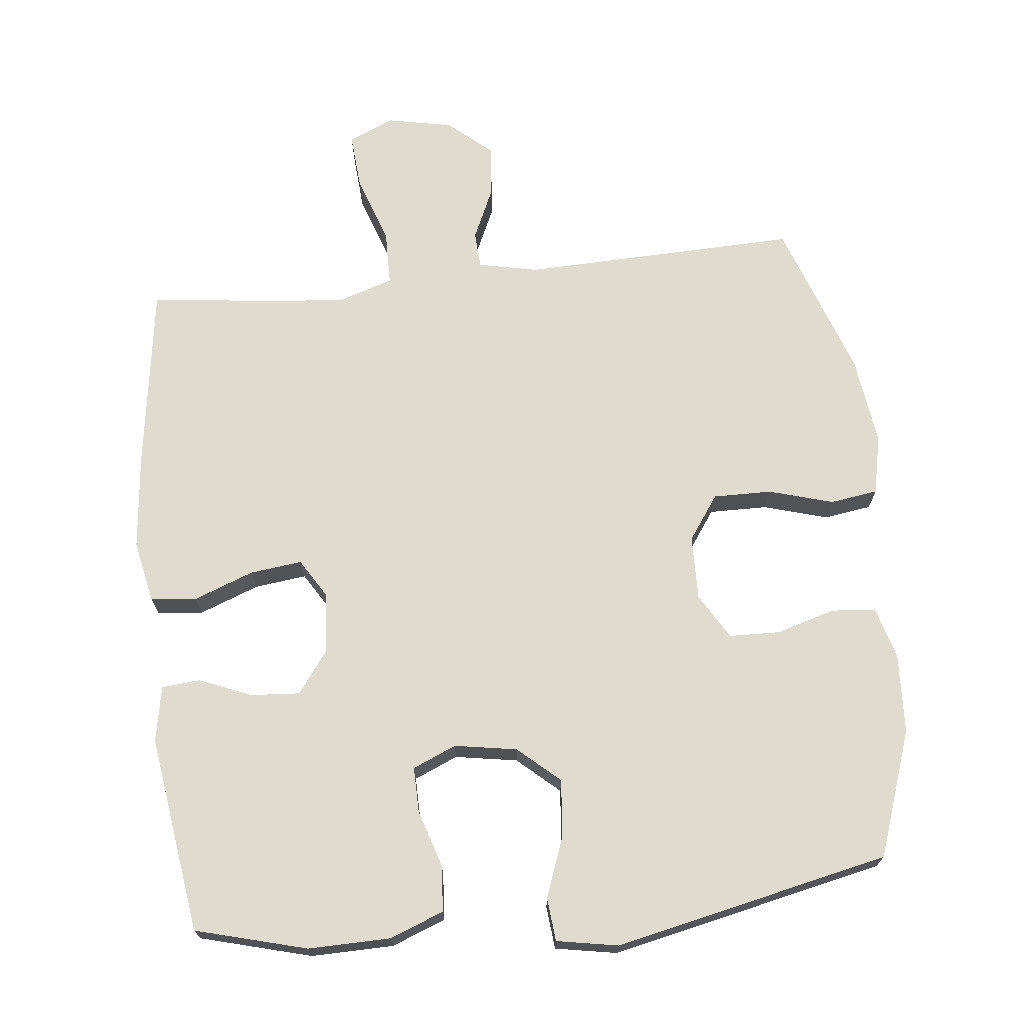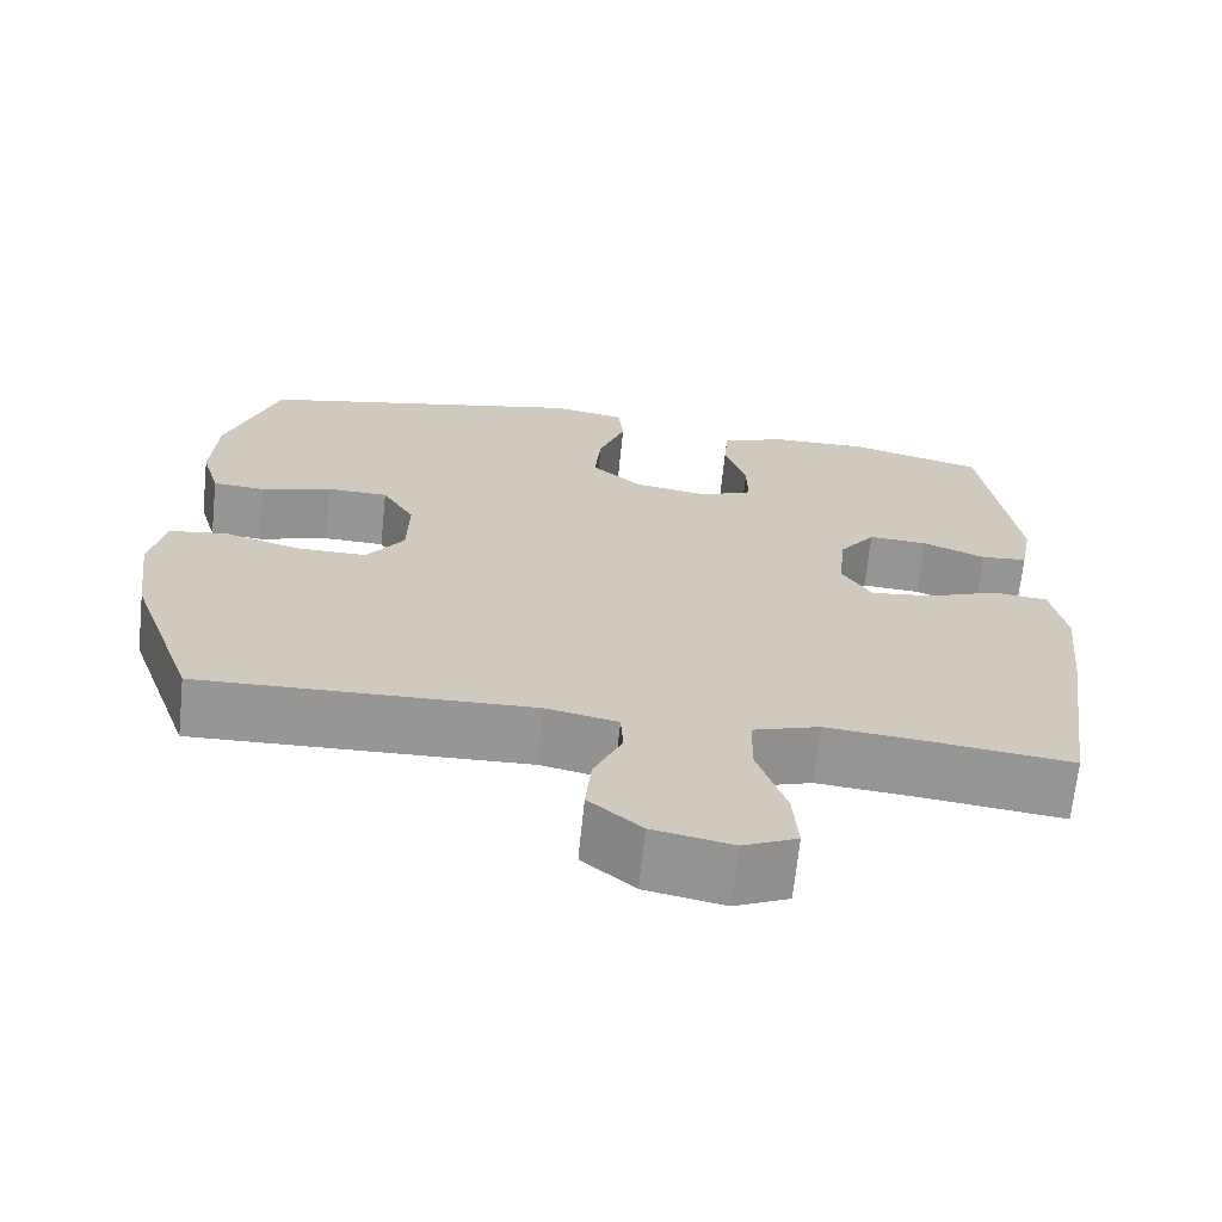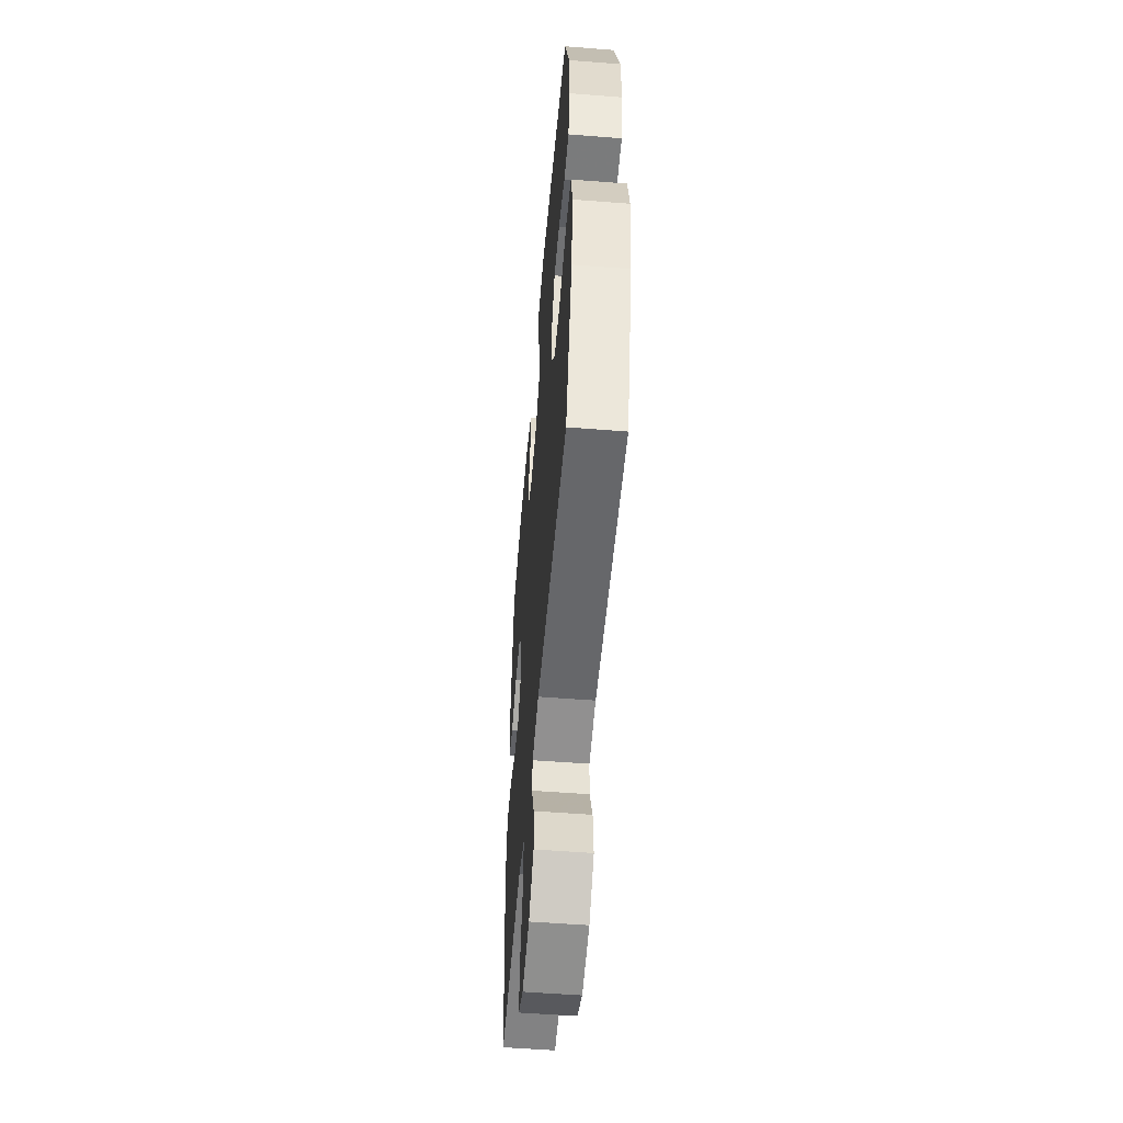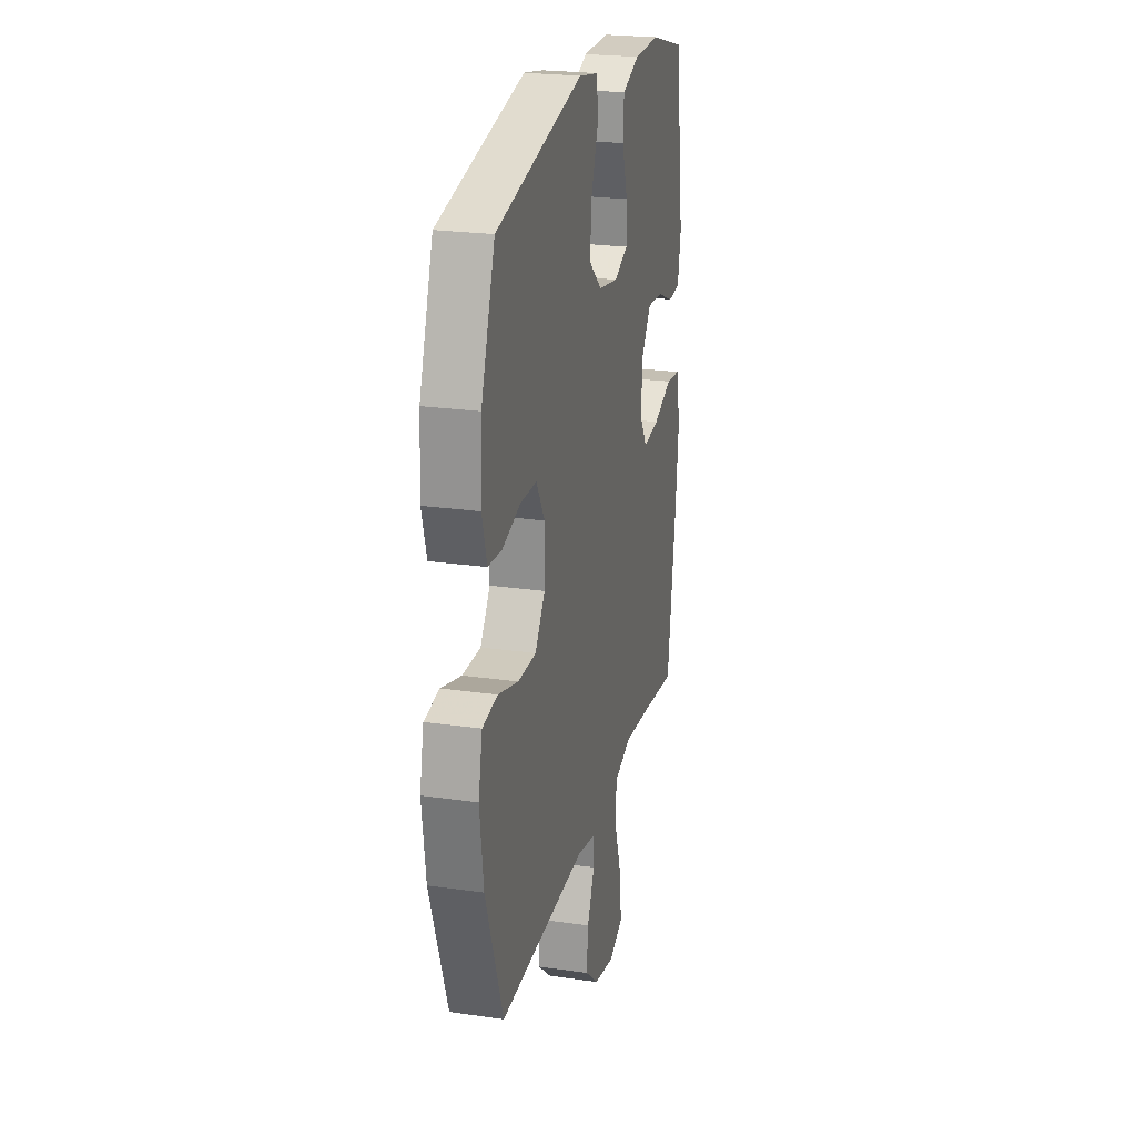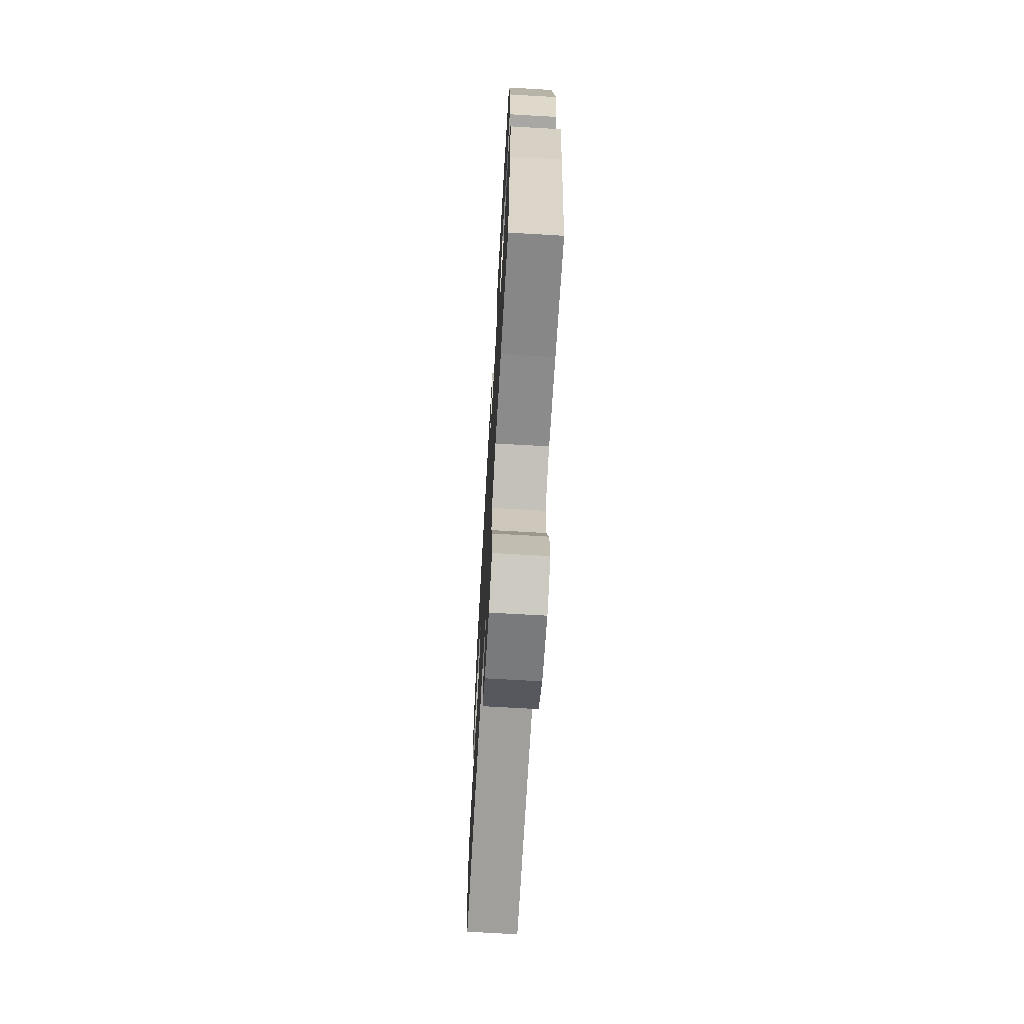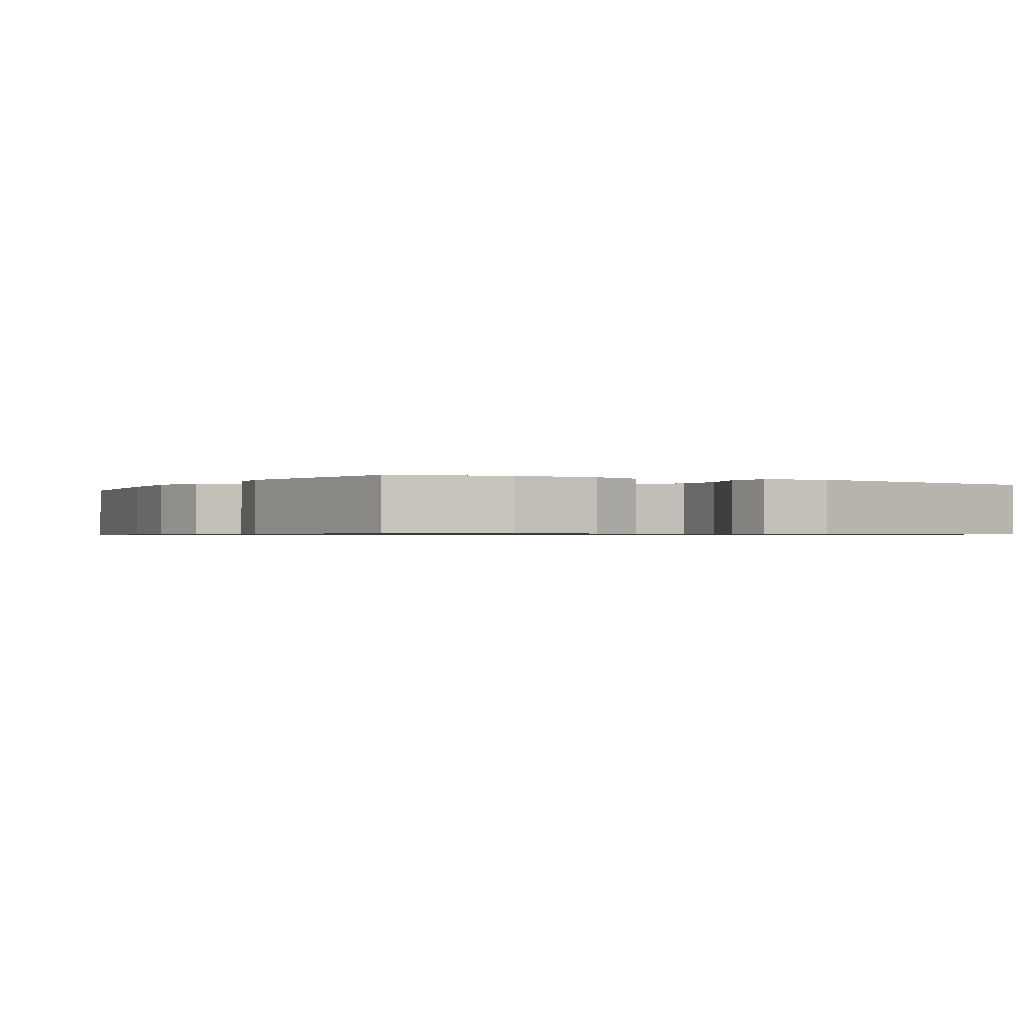
<metadata>
{"format":"obj","ext":"obj","renderer":"f3d","projection":"perspective","resolution":1024,"background":"white","views":[{"elev":70.3,"azim":-6.1,"up":"+Y"},{"elev":-67.8,"azim":174.1,"up":"+Z"},{"elev":-53.9,"azim":85.2,"up":"+Z"},{"elev":23.4,"azim":103.7,"up":"+Z"},{"elev":-69.4,"azim":-93.3,"up":"+Z"},{"elev":-0.7,"azim":-29.7,"up":"+Y"}]}
</metadata>
<code>
v -0.5 0.07 -0.5
v -0.539 0.07 -0.23
v -0.553 0.07 -0.094
v -0.535 0.07 -0.004
v -0.469 0.07 0.003
v -0.382 0.07 -0.03
v -0.307 0.07 -0.039
v -0.272 0.07 0.018
v -0.28 0.07 0.106
v -0.324 0.07 0.166
v -0.395 0.07 0.161
v -0.471 0.07 0.13
v -0.526 0.07 0.135
v -0.541 0.07 0.215
v -0.5 0.07 0.5
v -0.34 0.07 0.543
v -0.221 0.07 0.541
v -0.143 0.07 0.511
v -0.138 0.07 0.445
v -0.164 0.07 0.363
v -0.165 0.07 0.297
v -0.102 0.07 0.27
v -0.012 0.07 0.285
v 0.048 0.07 0.338
v 0.04 0.07 0.421
v 0.008 0.07 0.508
v 0.014 0.07 0.57
v 0.103 0.07 0.586
v 0.5 0.07 0.5
v 0.563 0.07 0.319
v 0.569 0.07 0.204
v 0.547 0.07 0.128
v 0.483 0.07 0.123
v 0.399 0.07 0.148
v 0.325 0.07 0.146
v 0.286 0.07 0.08
v 0.288 0.07 -0.013
v 0.333 0.07 -0.077
v 0.417 0.07 -0.076
v 0.51 0.07 -0.049
v 0.579 0.07 -0.059
v 0.597 0.07 -0.145
v 0.58 0.07 -0.274
v 0.5 0.07 -0.5
v 0.101 0.07 -0.488
v 0.015 0.07 -0.506
v 0.012 0.07 -0.559
v 0.046 0.07 -0.634
v 0.053 0.07 -0.708
v -0.01 0.07 -0.762
v -0.105 0.07 -0.781
v -0.17 0.07 -0.752
v -0.164 0.07 -0.672
v -0.13 0.07 -0.572
v -0.131 0.07 -0.494
v -0.211 0.07 -0.468
v -0.336 0.07 -0.48
v -0.5 0 -0.5
v -0.539 0 -0.23
v -0.553 0 -0.094
v -0.535 0 -0.004
v -0.469 0 0.003
v -0.382 0 -0.03
v -0.307 0 -0.039
v -0.272 0 0.018
v -0.28 0 0.106
v -0.324 0 0.166
v -0.395 0 0.161
v -0.471 0 0.13
v -0.526 0 0.135
v -0.541 0 0.215
v -0.5 0 0.5
v -0.34 0 0.543
v -0.221 0 0.541
v -0.143 0 0.511
v -0.138 0 0.445
v -0.164 0 0.363
v -0.165 0 0.297
v -0.102 0 0.27
v -0.012 0 0.285
v 0.048 0 0.338
v 0.04 0 0.421
v 0.008 0 0.508
v 0.014 0 0.57
v 0.103 0 0.586
v 0.5 0 0.5
v 0.563 0 0.319
v 0.569 0 0.204
v 0.547 0 0.128
v 0.483 0 0.123
v 0.399 0 0.148
v 0.325 0 0.146
v 0.286 0 0.08
v 0.288 0 -0.013
v 0.333 0 -0.077
v 0.417 0 -0.076
v 0.51 0 -0.049
v 0.579 0 -0.059
v 0.597 0 -0.145
v 0.58 0 -0.274
v 0.5 0 -0.5
v 0.101 0 -0.488
v 0.015 0 -0.506
v 0.012 0 -0.559
v 0.046 0 -0.634
v 0.053 0 -0.708
v -0.01 0 -0.762
v -0.105 0 -0.781
v -0.17 0 -0.752
v -0.164 0 -0.672
v -0.13 0 -0.572
v -0.131 0 -0.494
v -0.211 0 -0.468
v -0.336 0 -0.48
f 51 52 53 54
f 51 54 55
f 50 51 55
f 47 48 49 50
f 46 47 50 55
f 45 46 55 56
f 43 44 45 56
f 39 40 41 42
f 38 39 42 43
f 31 32 33 34
f 31 34 35
f 30 31 35
f 29 30 35
f 28 29 35 36
f 25 26 27 28
f 24 25 28 36
f 17 18 19 20
f 17 20 21
f 16 17 21
f 15 16 21
f 14 15 21
f 11 12 13 14
f 10 11 14 21
f 9 10 21 22
f 3 4 5 6
f 3 6 7
f 57 1 2 3
f 57 3 7
f 38 43 56 57
f 37 38 57 7
f 23 24 36 37
f 23 37 7 8
f 8 9 22 23
f 111 110 109 108
f 112 111 108
f 112 108 107
f 107 106 105 104
f 112 107 104 103
f 113 112 103 102
f 113 102 101 100
f 99 98 97 96
f 100 99 96 95
f 91 90 89 88
f 92 91 88
f 92 88 87
f 92 87 86
f 93 92 86 85
f 85 84 83 82
f 93 85 82 81
f 77 76 75 74
f 78 77 74
f 78 74 73
f 78 73 72
f 78 72 71
f 71 70 69 68
f 78 71 68 67
f 79 78 67 66
f 63 62 61 60
f 64 63 60
f 60 59 58 114
f 64 60 114
f 114 113 100 95
f 64 114 95 94
f 94 93 81 80
f 65 64 94 80
f 80 79 66 65
f 1 58 59 2
f 2 59 60 3
f 3 60 61 4
f 4 61 62 5
f 5 62 63 6
f 6 63 64 7
f 7 64 65 8
f 8 65 66 9
f 9 66 67 10
f 10 67 68 11
f 11 68 69 12
f 12 69 70 13
f 13 70 71 14
f 14 71 72 15
f 15 72 73 16
f 16 73 74 17
f 17 74 75 18
f 18 75 76 19
f 19 76 77 20
f 20 77 78 21
f 21 78 79 22
f 22 79 80 23
f 23 80 81 24
f 24 81 82 25
f 25 82 83 26
f 26 83 84 27
f 27 84 85 28
f 28 85 86 29
f 29 86 87 30
f 30 87 88 31
f 31 88 89 32
f 32 89 90 33
f 33 90 91 34
f 34 91 92 35
f 35 92 93 36
f 36 93 94 37
f 37 94 95 38
f 38 95 96 39
f 39 96 97 40
f 40 97 98 41
f 41 98 99 42
f 42 99 100 43
f 43 100 101 44
f 44 101 102 45
f 45 102 103 46
f 46 103 104 47
f 47 104 105 48
f 48 105 106 49
f 49 106 107 50
f 50 107 108 51
f 51 108 109 52
f 52 109 110 53
f 53 110 111 54
f 54 111 112 55
f 55 112 113 56
f 56 113 114 57
f 57 114 58 1

</code>
